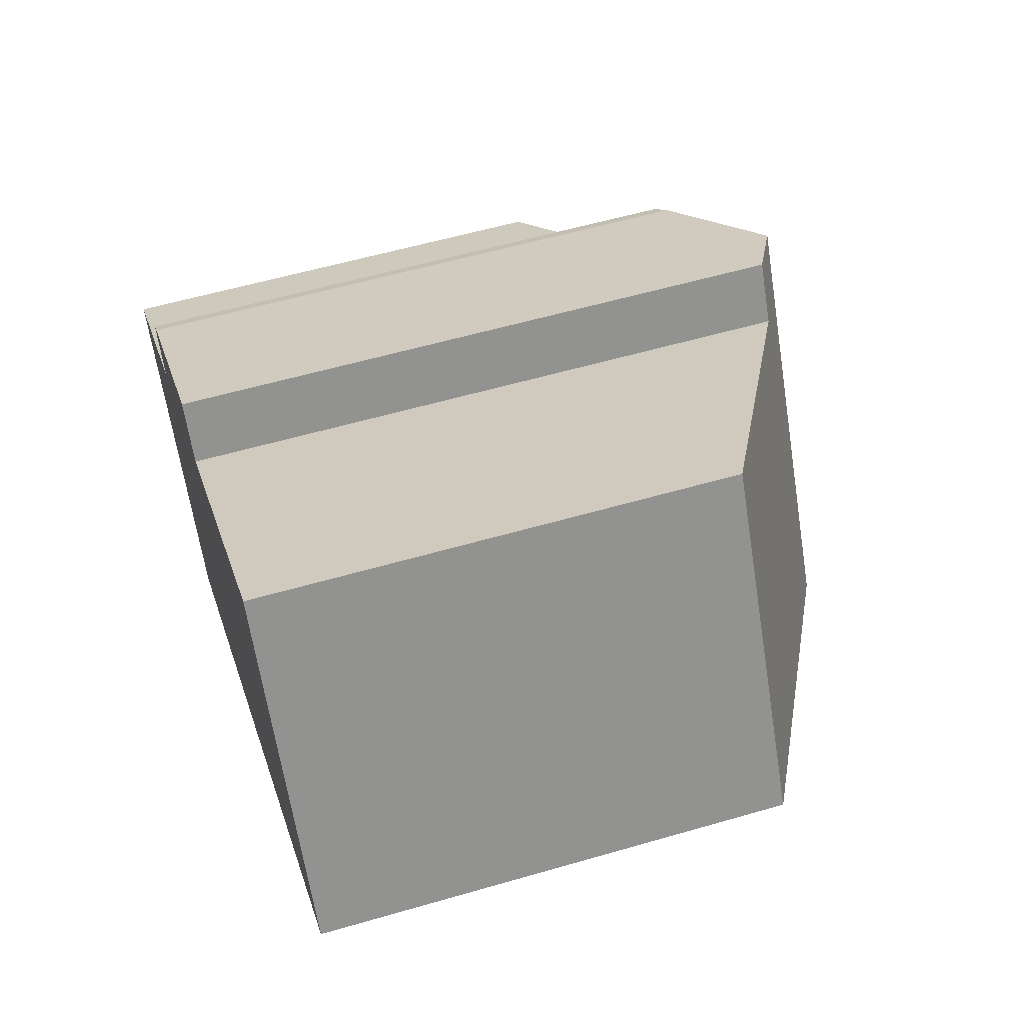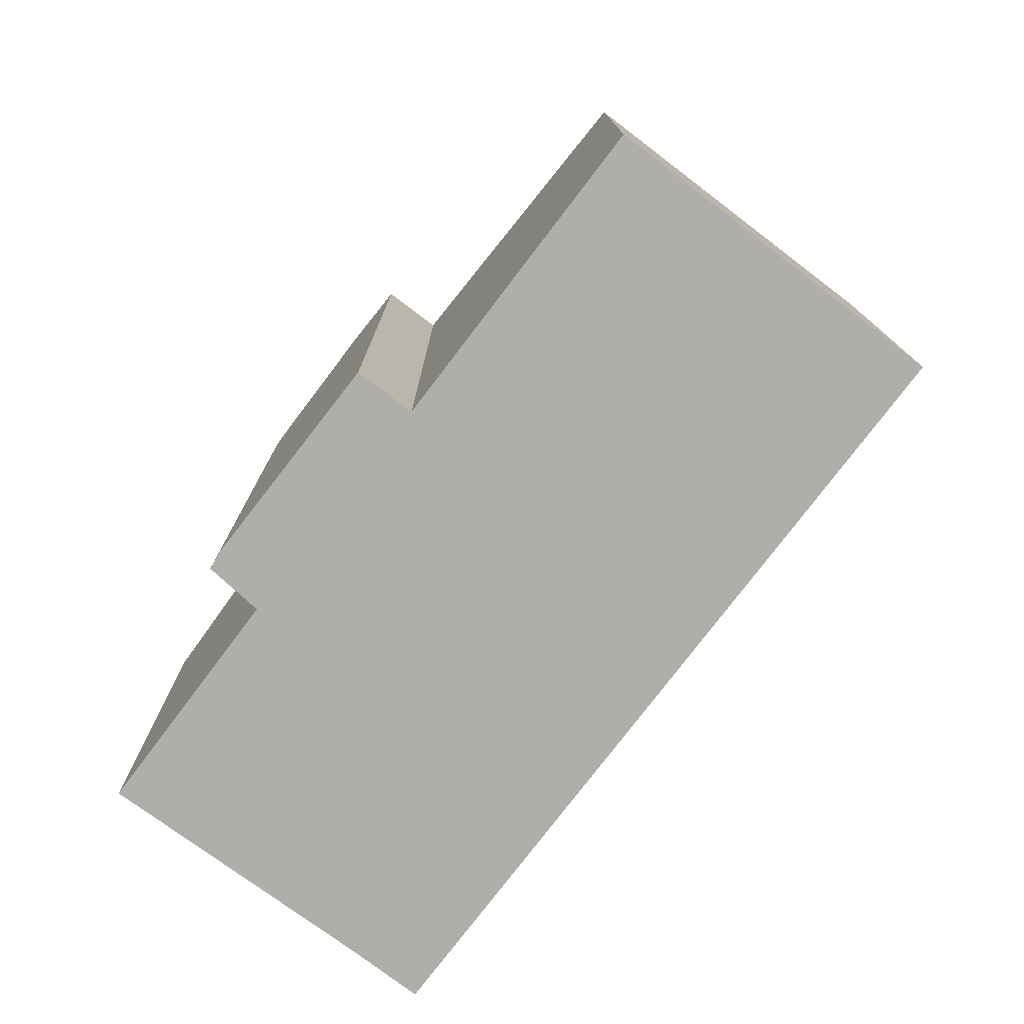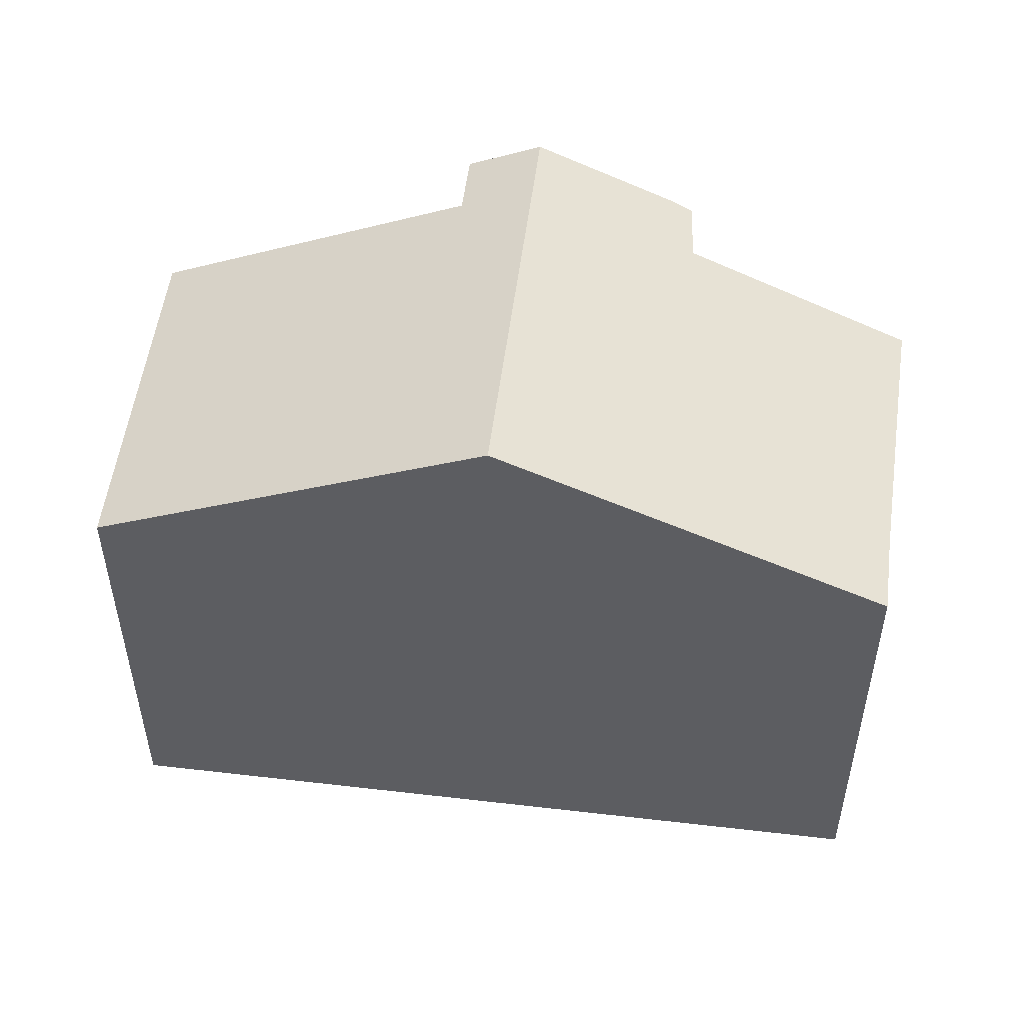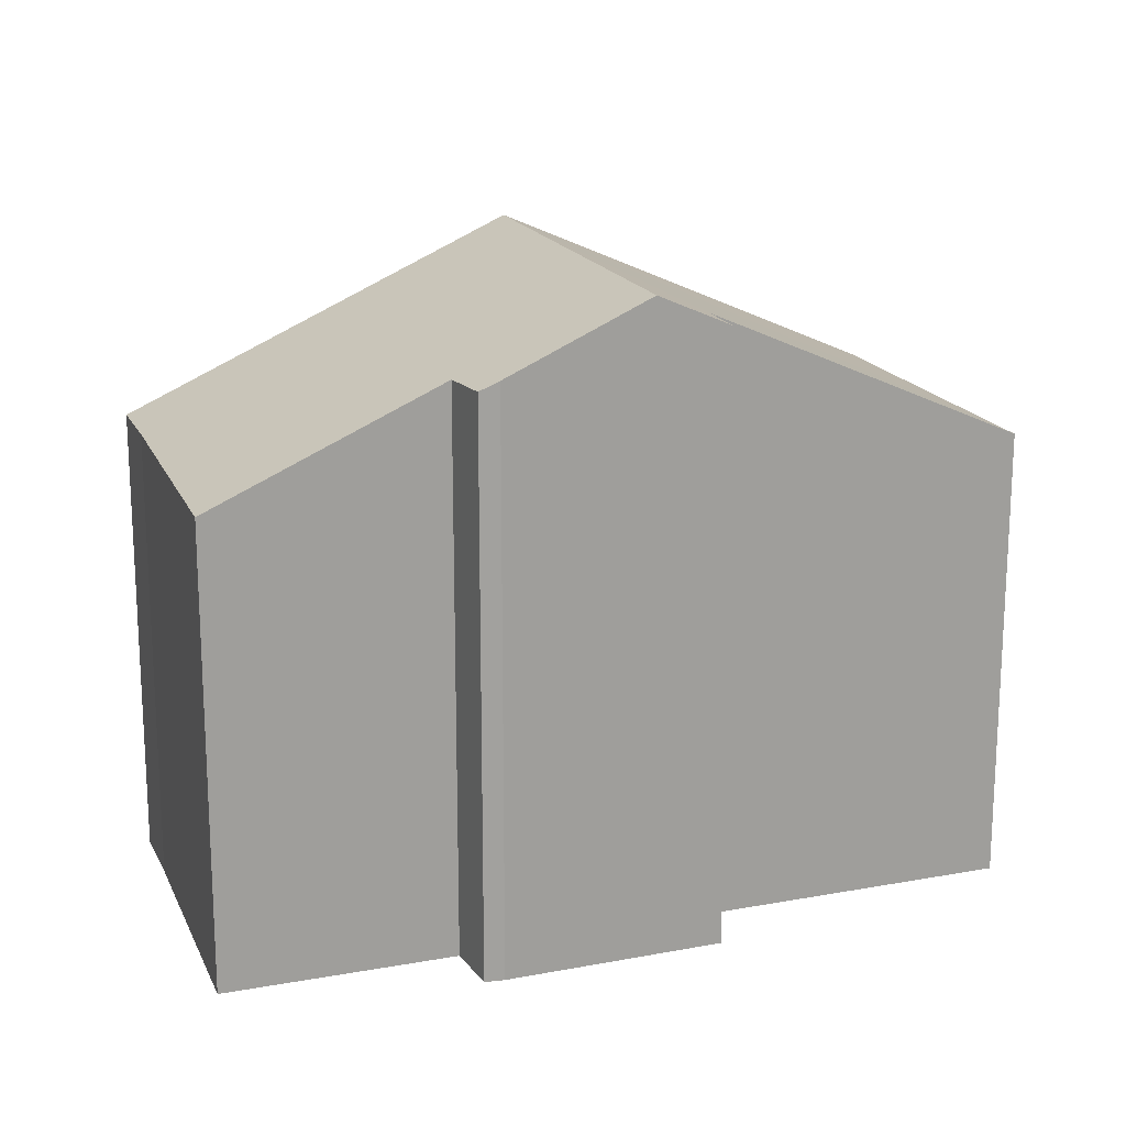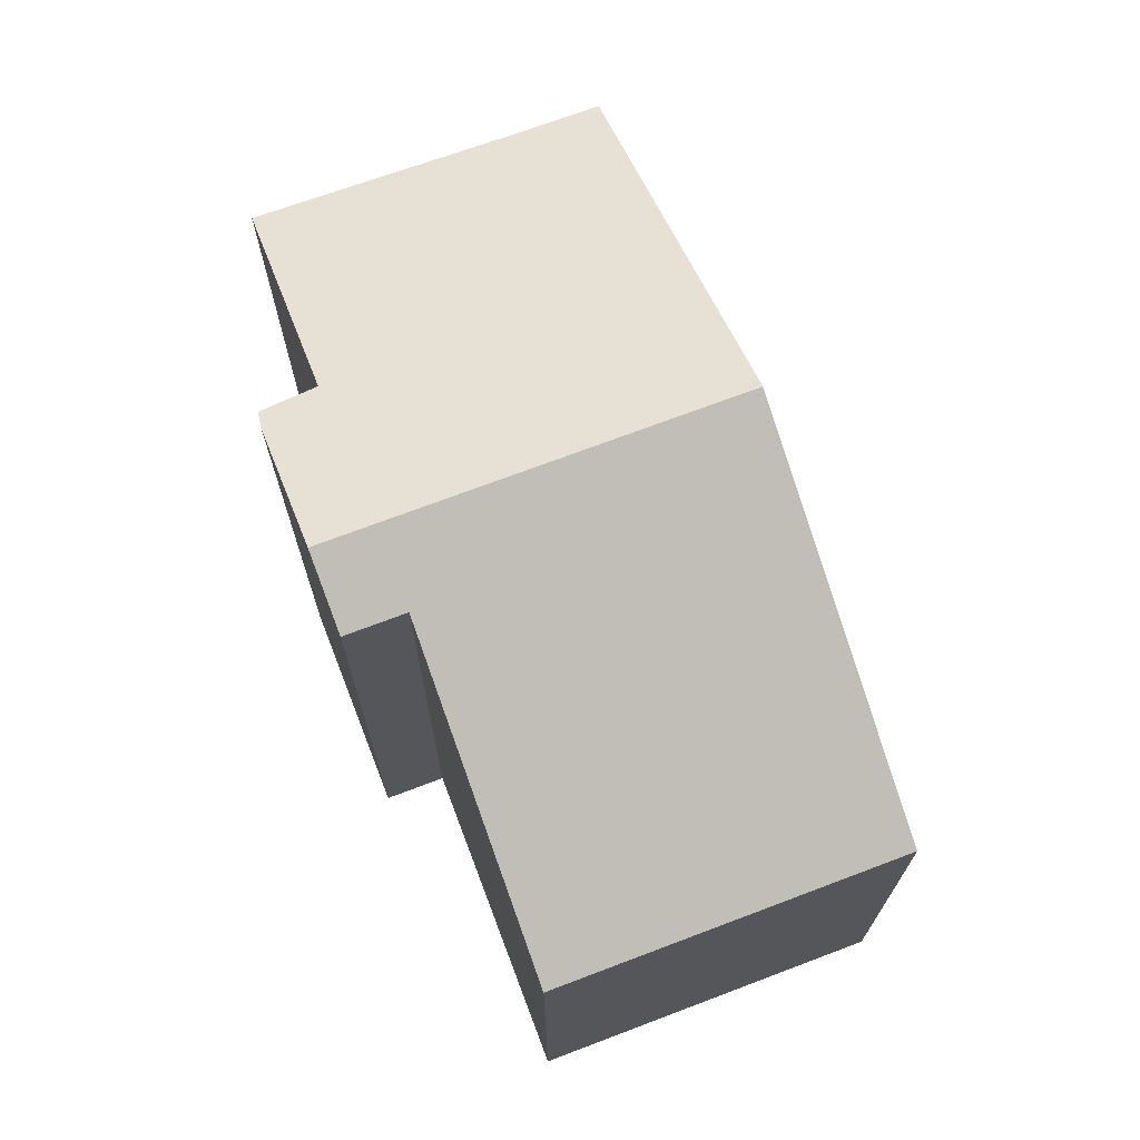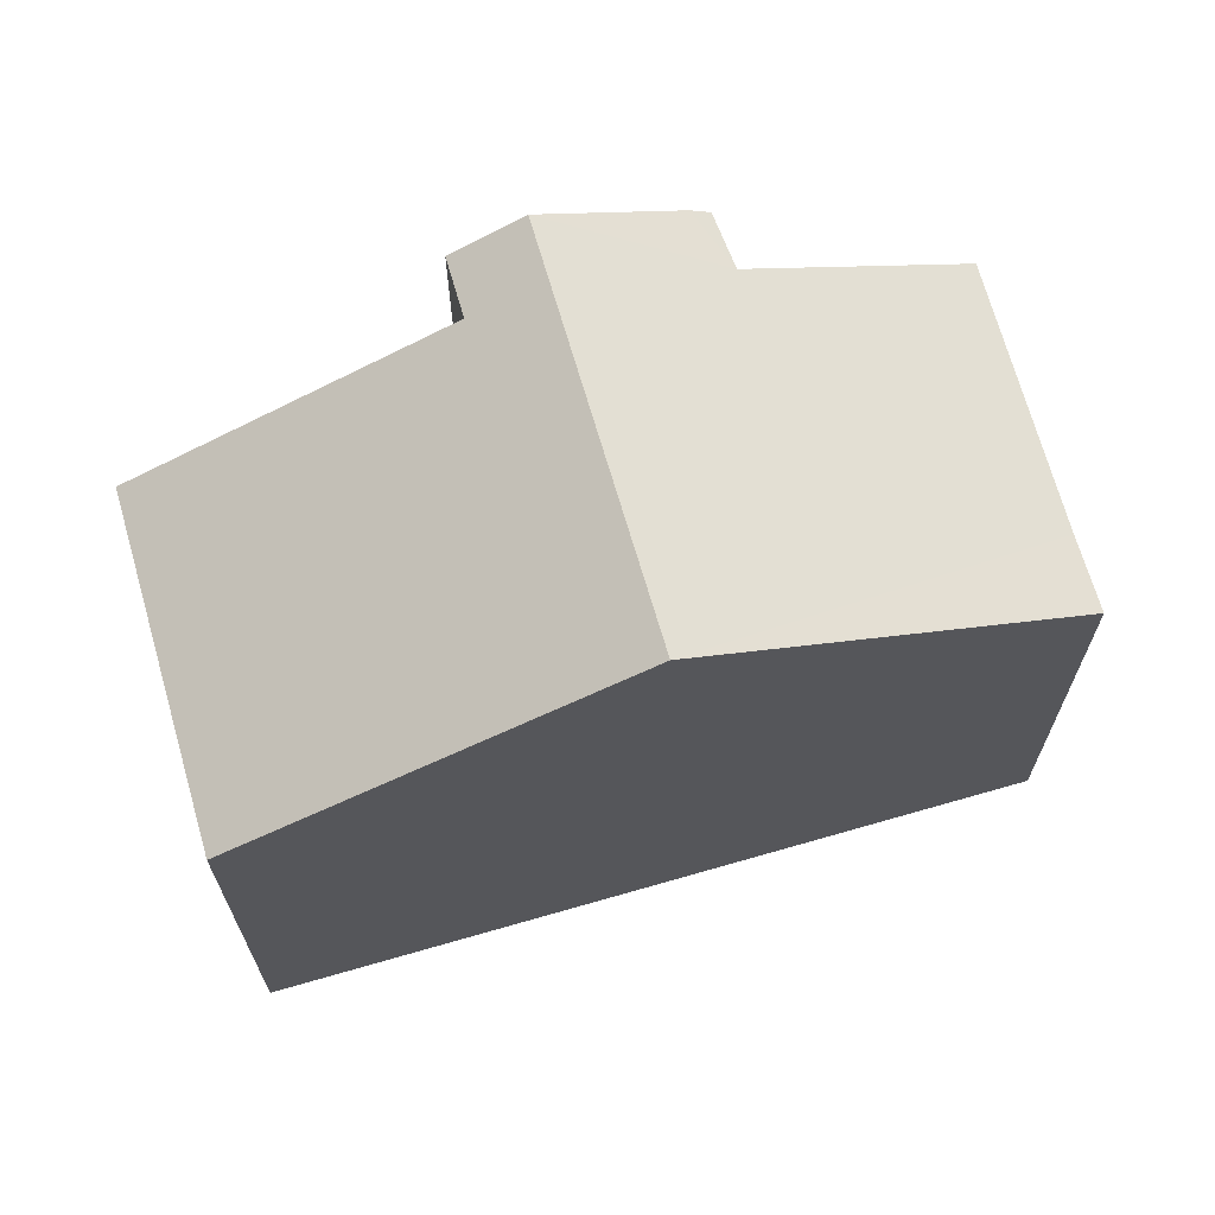
<metadata>
{"format":"obj","ext":"obj","renderer":"f3d","projection":"perspective","resolution":1024,"background":"white","views":[{"elev":56.8,"azim":73.1,"up":"+Z"},{"elev":-77.6,"azim":20.8,"up":"+Y"},{"elev":52.4,"azim":155.3,"up":"+Y"},{"elev":18.0,"azim":-51.7,"up":"+Y"},{"elev":71.7,"azim":37.4,"up":"+Y"},{"elev":68.1,"azim":132.0,"up":"+Y"}]}
</metadata>
<code>
v  9.943 11.94 -1.709
v  12.79 8.613 7.924
v  16.31 8.613 2.25
v  7.606 11.32 4.704
v  5.793 11.94 4.97
v  6.988 11.32 5.698
v  3.477 10.74 3.56
v  3.688 10.53 2.334
v  3.189 10.57 3.326
v  2.872 8.648 -4.389
v  0 8.594 5.262e-16
v  3.644 8.651 -5.622
v  3.477 -2.18e-16 3.56
v  3.189 -2.037e-16 3.326
v  6.988 -3.489e-16 5.698
v  5.793 -3.043e-16 4.97
v  7.606 -2.88e-16 4.704
v  12.79 -4.852e-16 7.924
v  3.688 -1.429e-16 2.334
v  0 0 0
v  16.31 -1.378e-16 2.25
v  9.943 1.046e-16 -1.709
v  3.644 3.442e-16 -5.622
v  2.872 2.687e-16 -4.389
g defaultobject
f 1 2 3
f 2 1 4
f 4 1 5
f 4 5 6
f 7 8 9
f 8 7 5
f 8 10 11
f 10 8 5
f 10 5 1
f 10 1 12
f 9 13 7
f 13 9 14
f 7 6 5
f 6 7 13
f 6 13 15
f 15 13 16
f 17 2 4
f 2 17 18
f 11 19 8
f 19 11 20
f 15 4 6
f 4 15 17
f 18 3 2
f 3 18 21
f 21 1 3
f 1 21 12
f 12 21 22
f 12 22 23
f 23 10 12
f 10 23 24
f 24 11 10
f 11 24 20
f 8 14 9
f 14 8 19
f 22 24 23
f 24 22 21
f 24 21 20
f 20 21 17
f 17 21 18
f 20 17 19
f 17 14 19
f 14 17 15
f 14 15 16
f 14 16 13

</code>
